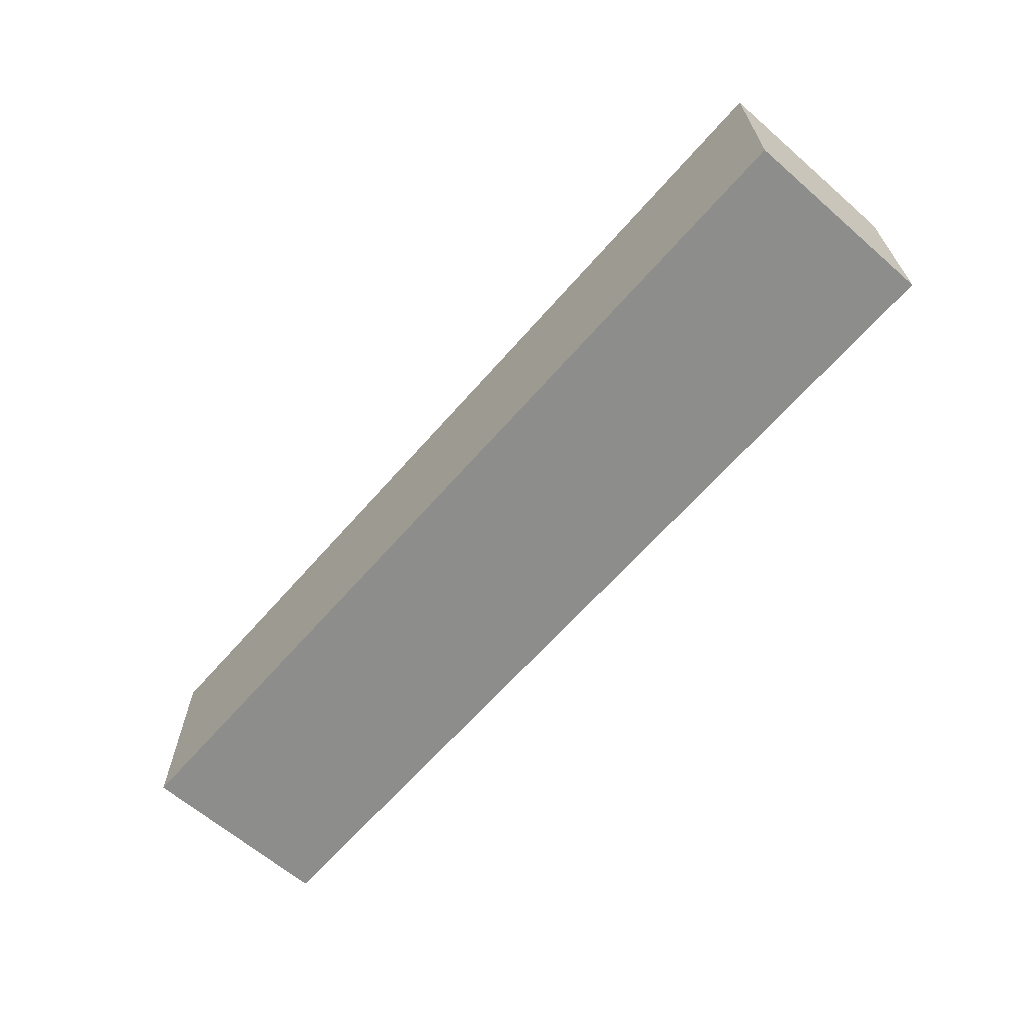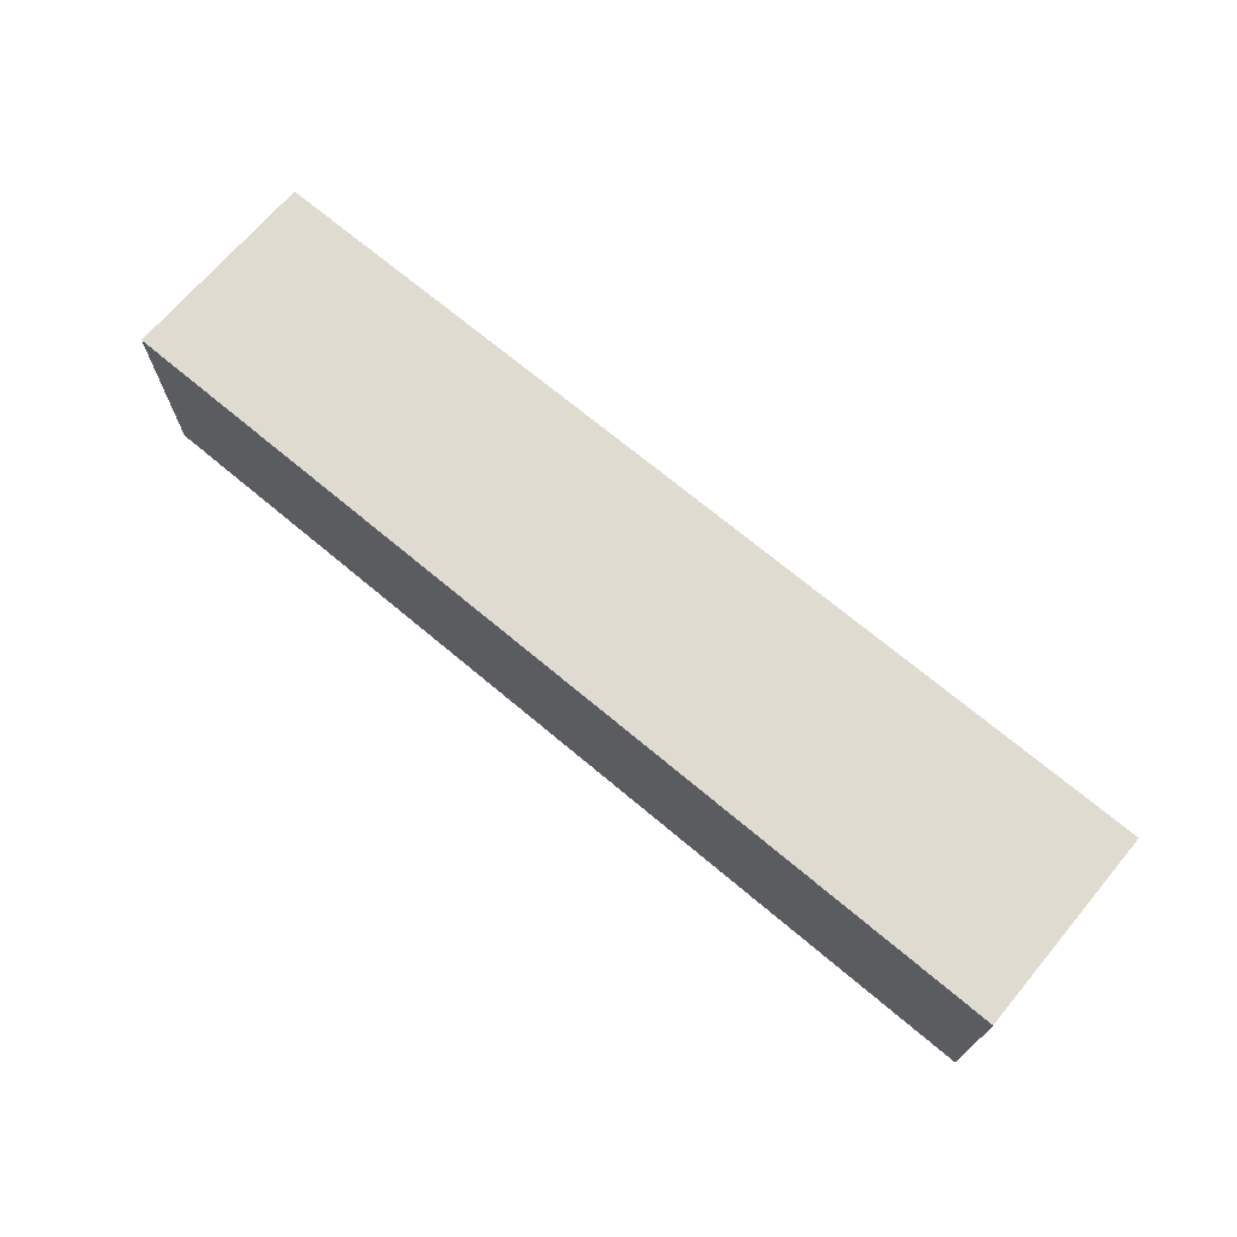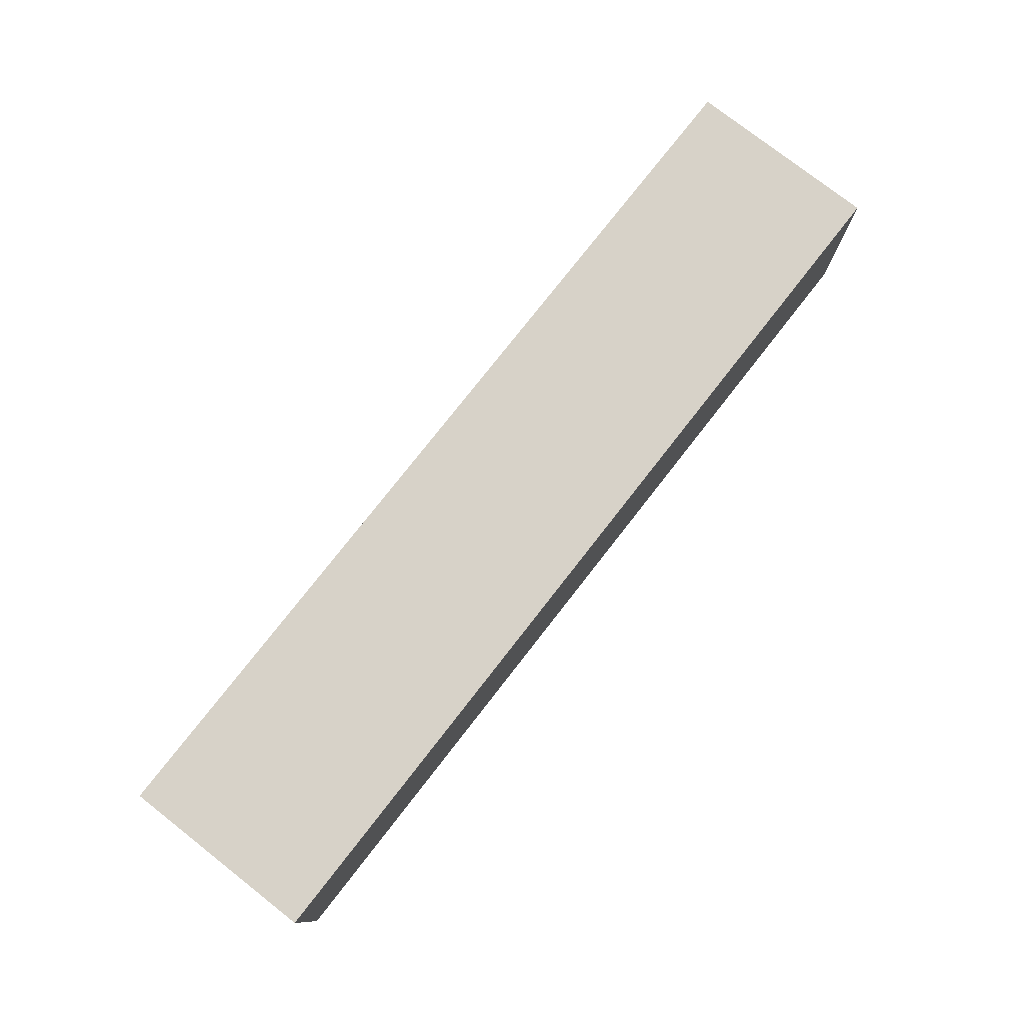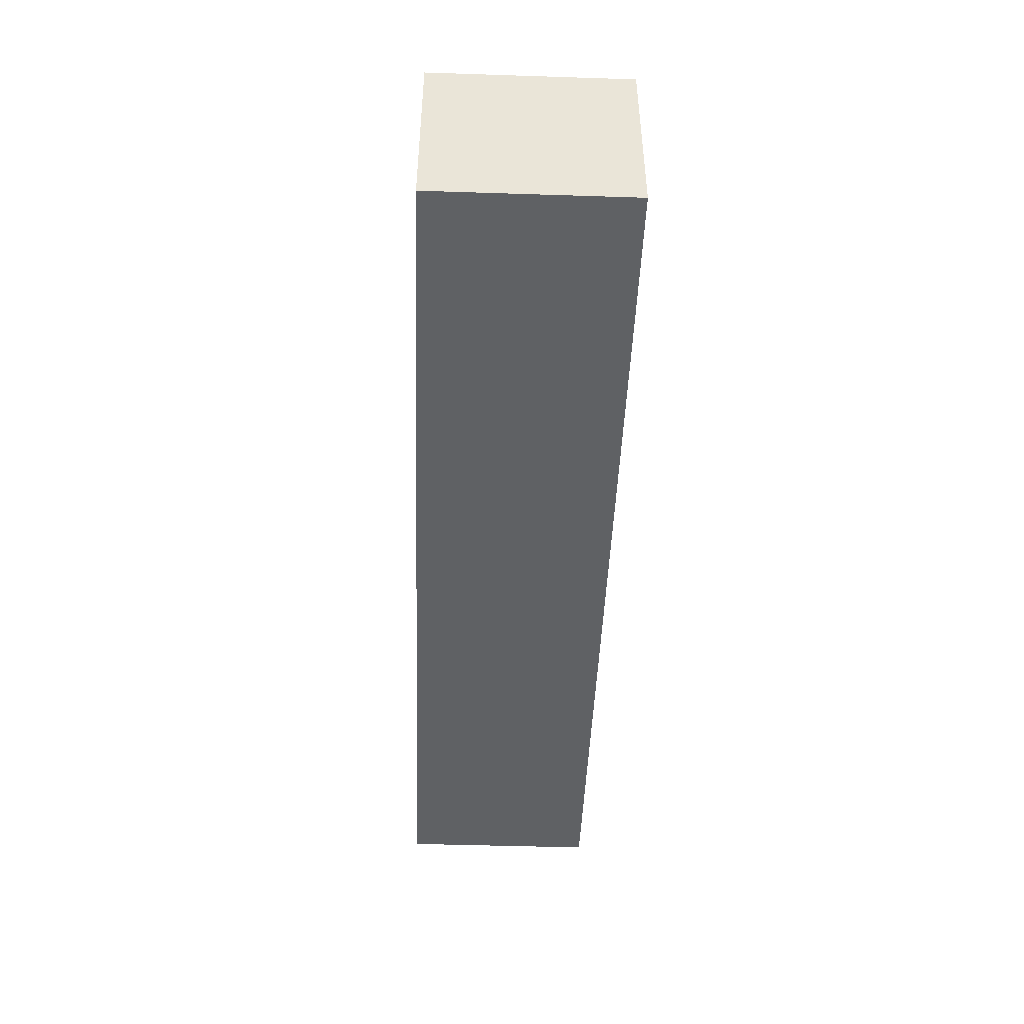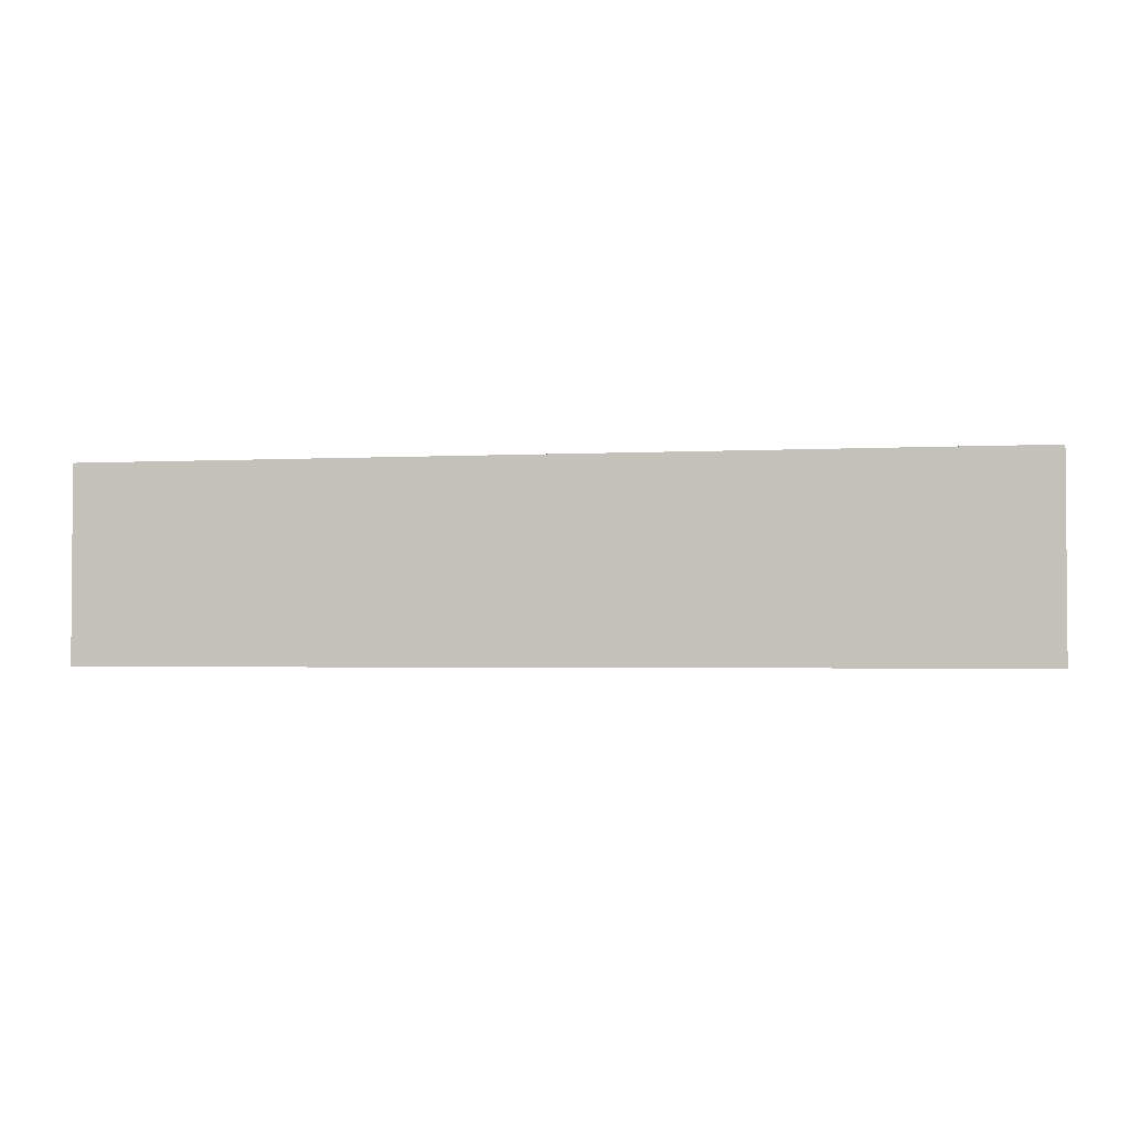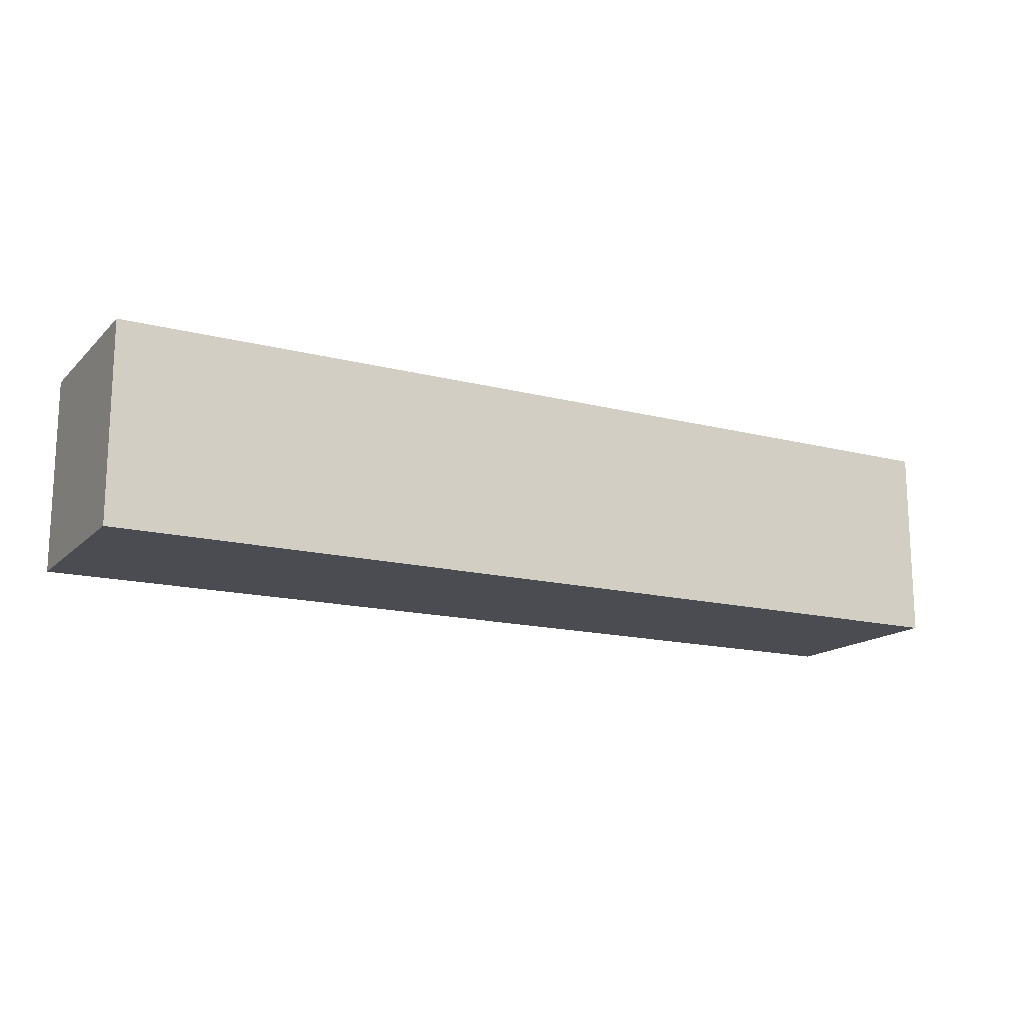
<metadata>
{"format":"obj","ext":"obj","renderer":"f3d","projection":"perspective","resolution":1024,"background":"white","views":[{"elev":-64.4,"azim":48.9,"up":"+Y"},{"elev":69.8,"azim":-139.9,"up":"+Y"},{"elev":77.4,"azim":-52.0,"up":"+Z"},{"elev":-46.4,"azim":87.9,"up":"+Y"},{"elev":-2.4,"azim":10.7,"up":"+Y"},{"elev":-15.5,"azim":-28.5,"up":"+Y"}]}
</metadata>
<code>
o Cube
v -1 1 -1
v -1 -1 -1
v 1 1 -1
v 1 -1 -1
v -1 1 1
v -1 -1 1
v 1 1 1
v 1 -1 1
v 2.806 -1 1
v 2.806 1 1
v 2.806 1 -1
v 2.806 -1 -1
v 4.6 -1 1
v 4.6 1 1
v 4.6 1 -1
v 4.6 -1 -1
v 6.563 -1 1
v 6.563 1 1
v 6.563 1 -1
v 6.563 -1 -1
v 8.472 -1 1
v 8.472 1 1
v 8.472 1 -1
v 8.472 -1 -1
f 1 5 7 3
f 7 8 9 10
f 8 7 5 6
f 6 2 4 8
f 2 1 3 4
f 6 5 1 2
f 12 11 15 16
f 8 4 12 9
f 3 7 10 11
f 4 3 11 12
f 15 14 18 19
f 11 10 14 15
f 10 9 13 14
f 9 12 16 13
f 17 20 24 21
f 14 13 17 18
f 13 16 20 17
f 16 15 19 20
f 24 23 22 21
f 20 19 23 24
f 19 18 22 23
f 18 17 21 22

</code>
